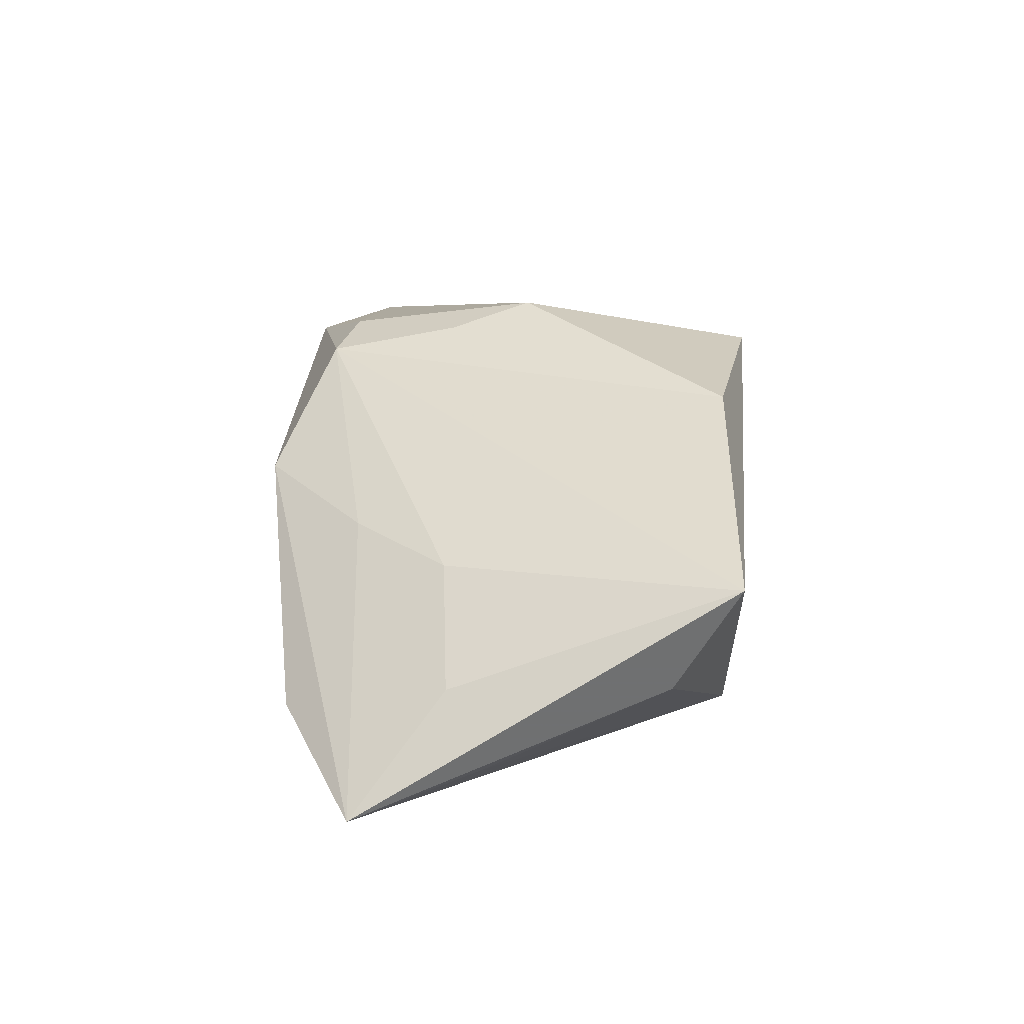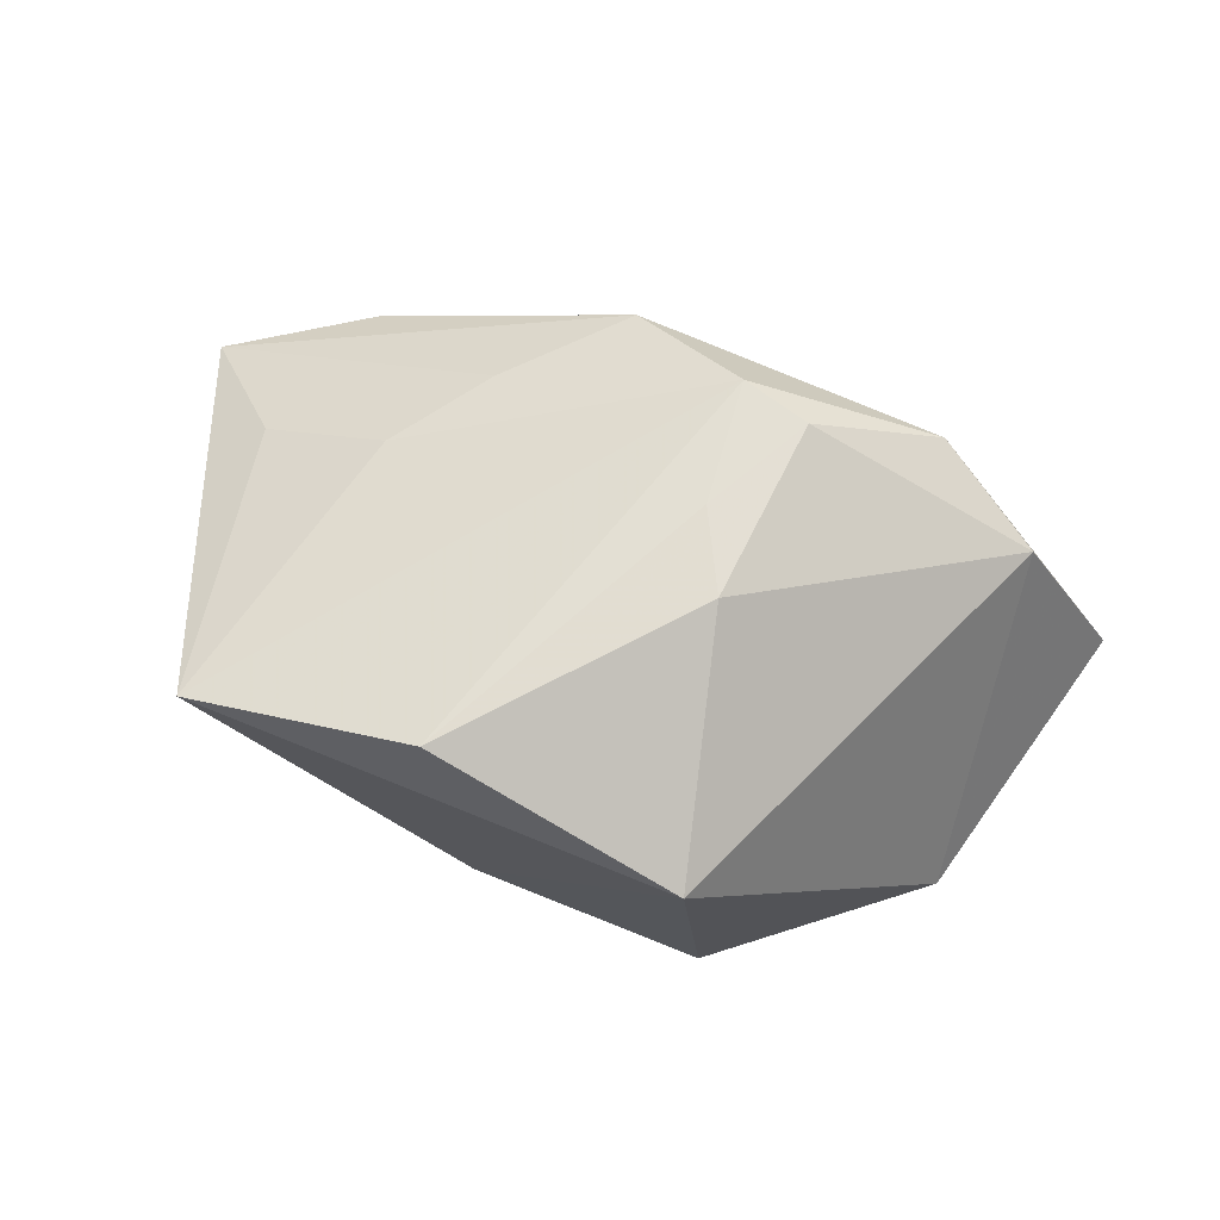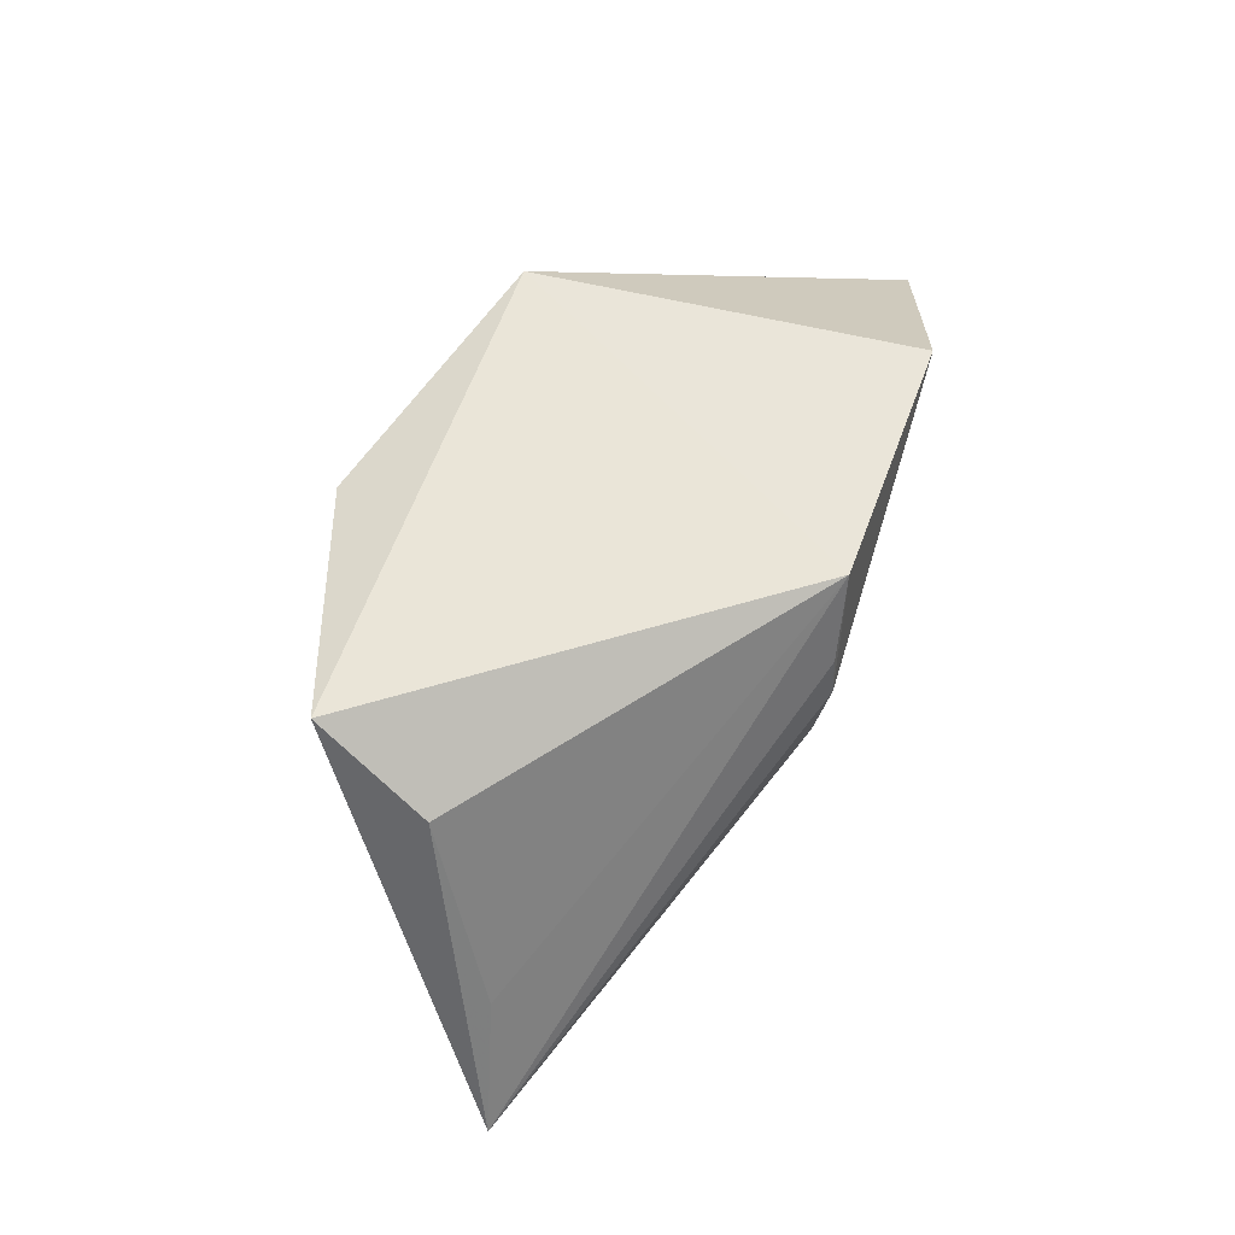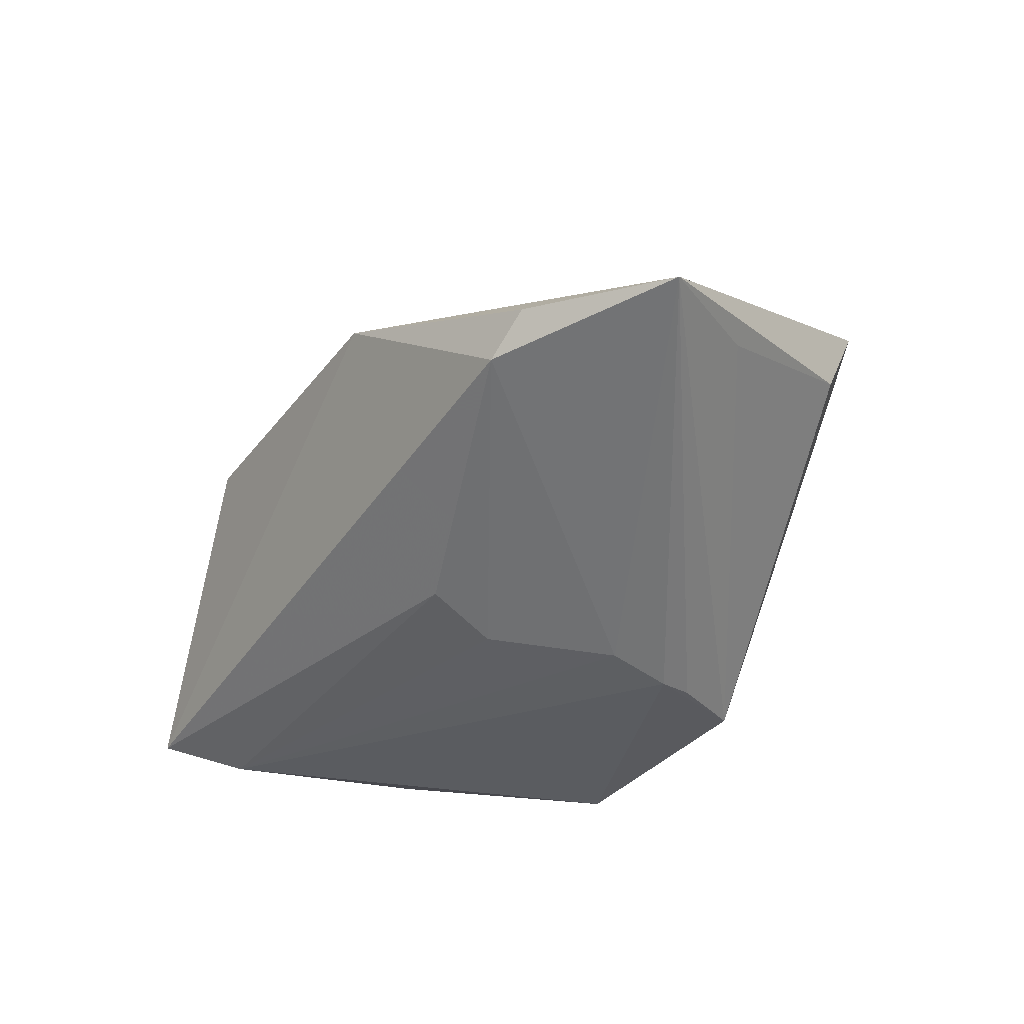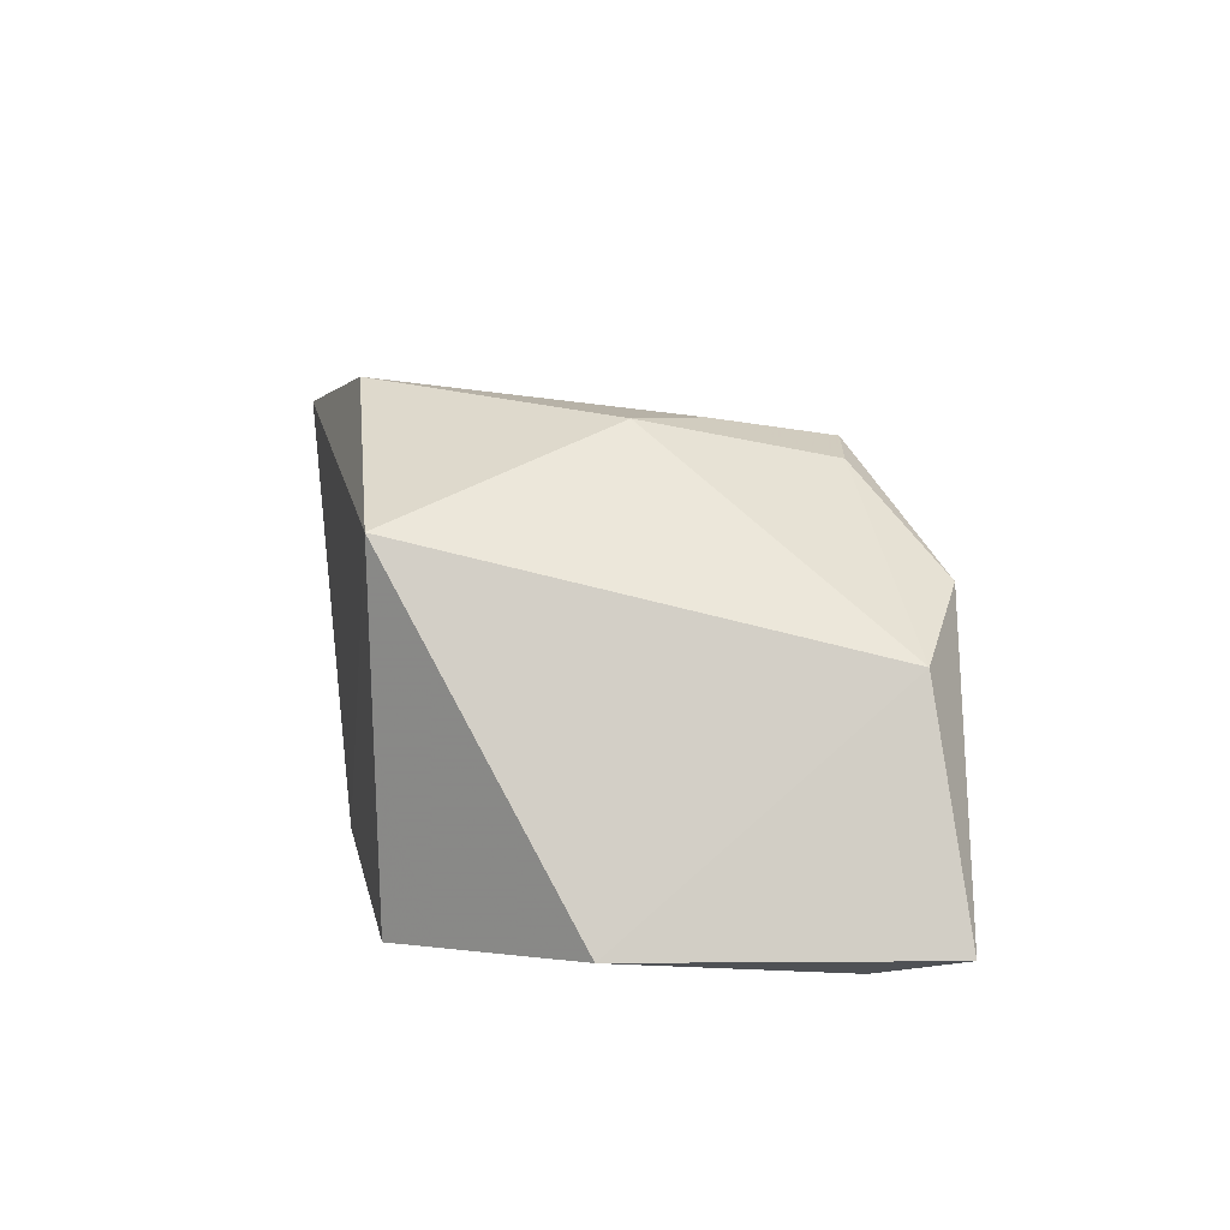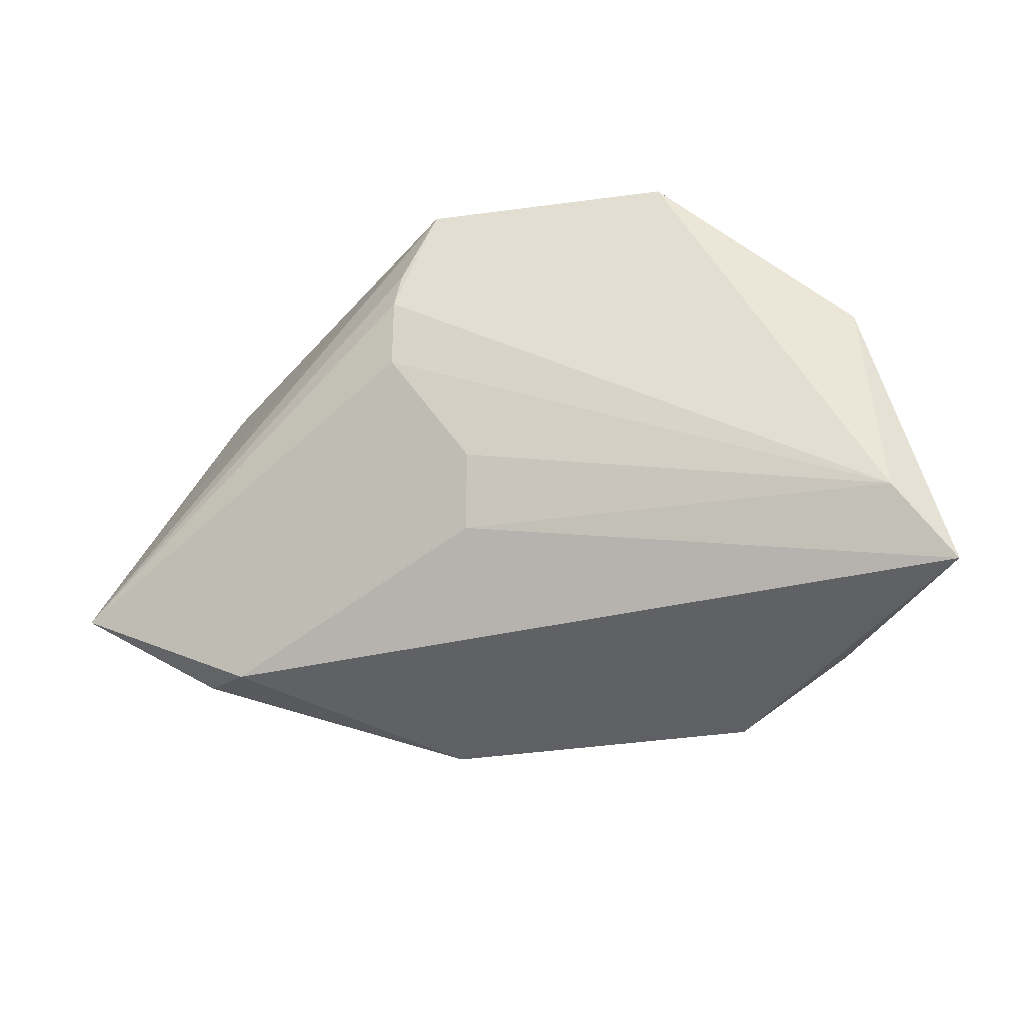
<metadata>
{"format":"obj","ext":"obj","renderer":"f3d","projection":"perspective","resolution":1024,"background":"white","views":[{"elev":36.4,"azim":94.9,"up":"+Z"},{"elev":75.1,"azim":-158.5,"up":"+Z"},{"elev":58.3,"azim":108.4,"up":"+Y"},{"elev":-33.3,"azim":56.6,"up":"+Z"},{"elev":17.8,"azim":-102.4,"up":"+Z"},{"elev":-31.6,"azim":-170.8,"up":"+Y"}]}
</metadata>
<code>
v 0.01421 0.006192 -0.02463
v -0.0462 0.01044 -0.01906
v 0.01382 0.01449 -0.02623
v -0.02193 0.02909 -0.02623
v 0.06036 -0.01721 -0.003016
v 0.05214 -0.001757 -0.001087
v -0.0416 -0.02531 0.00807
v -0.01052 -0.001181 0.02814
v -0.003874 -0.02724 0.02333
v -0.01846 0.02909 0.01925
v 0.01298 0.01914 -0.02583
v 0.04114 0.02882 0.02019
v 0.01141 -0.03367 0.01393
v 0.03759 -0.0285 -0.005287
v 0.004497 -0.007549 -0.02181
v 0.04457 0.02092 0.007125
v 0.01285 0.02568 0.02915
v -0.04819 -0.01753 -0.02227
v 0.005273 -0.01625 -0.01807
v -0.005433 -0.01107 0.02663
v 0.008532 0.02909 -0.02535
v 0.02394 -0.02044 0.01433
v 0.04791 -0.006455 0.007807
v 0.03254 -0.008273 0.01487
v -0.01241 -0.02522 0.0228
v -0.05551 -0.02646 -0.01824
v 0.04284 -0.02752 -0.0005923
v -0.02727 -0.03314 0.01241
f 10 21 4
f 28 7 26
f 9 28 13
f 26 14 13
f 13 28 26
f 5 14 1
f 10 7 8
f 8 17 10
f 12 21 10
f 10 17 12
f 12 16 21
f 5 16 12
f 12 17 9
f 9 24 12
f 10 4 2
f 26 7 2
f 2 7 10
f 2 18 26
f 4 18 2
f 27 14 5
f 5 13 27
f 27 13 14
f 5 1 3
f 3 4 21
f 3 18 4
f 3 1 18
f 19 14 26
f 26 18 19
f 9 17 20
f 17 8 20
f 7 28 25
f 25 8 7
f 25 28 9
f 9 20 25
f 25 20 8
f 9 13 22
f 22 24 9
f 22 13 5
f 5 21 6
f 6 16 5
f 21 16 6
f 5 12 23
f 23 12 24
f 23 22 5
f 24 22 23
f 11 21 5
f 5 3 11
f 11 3 21
f 18 1 15
f 15 19 18
f 15 1 14
f 14 19 15

</code>
